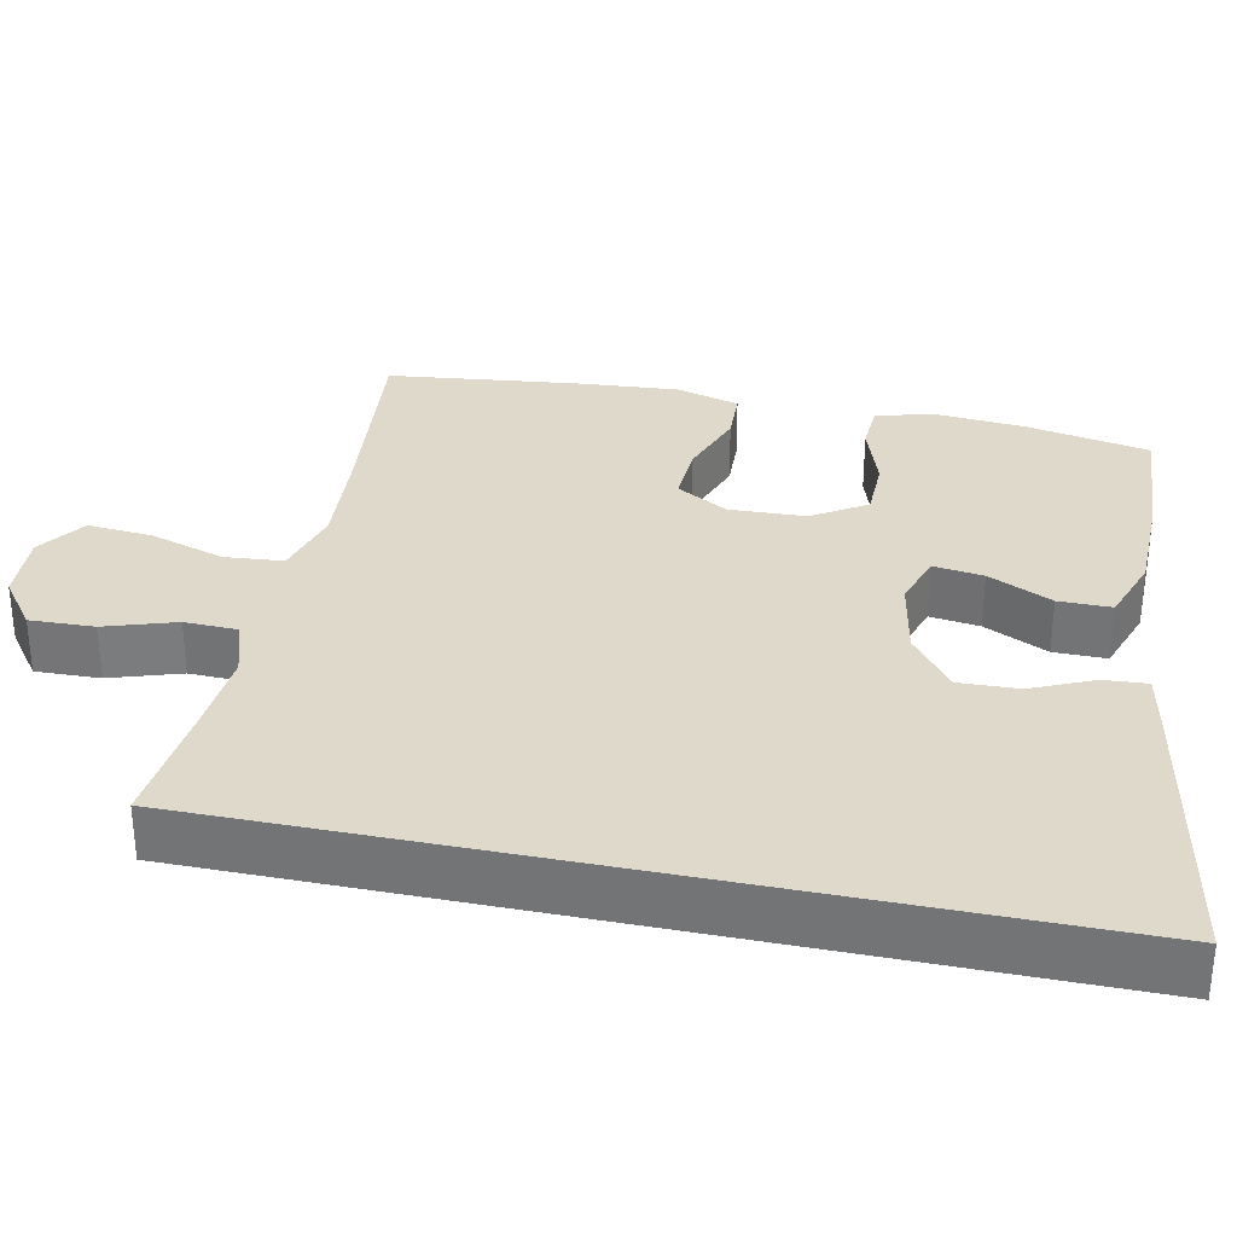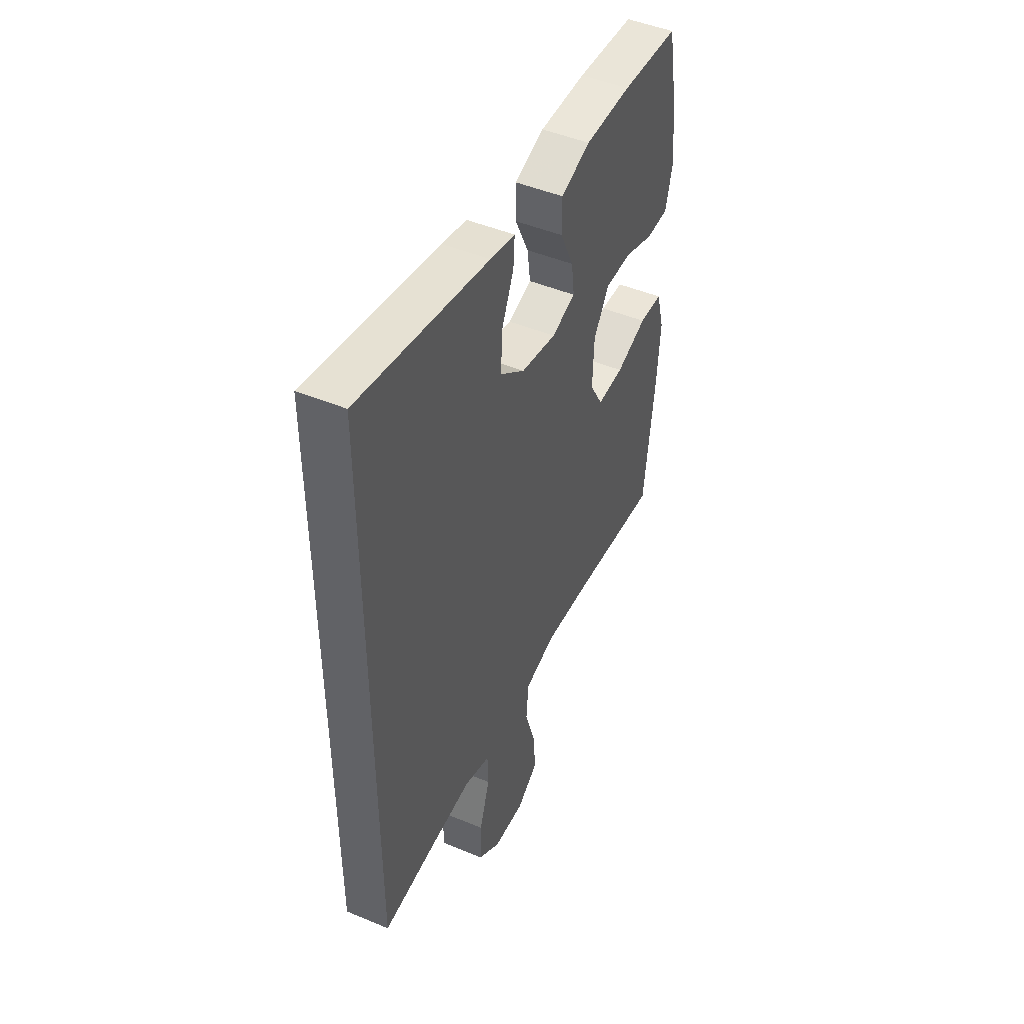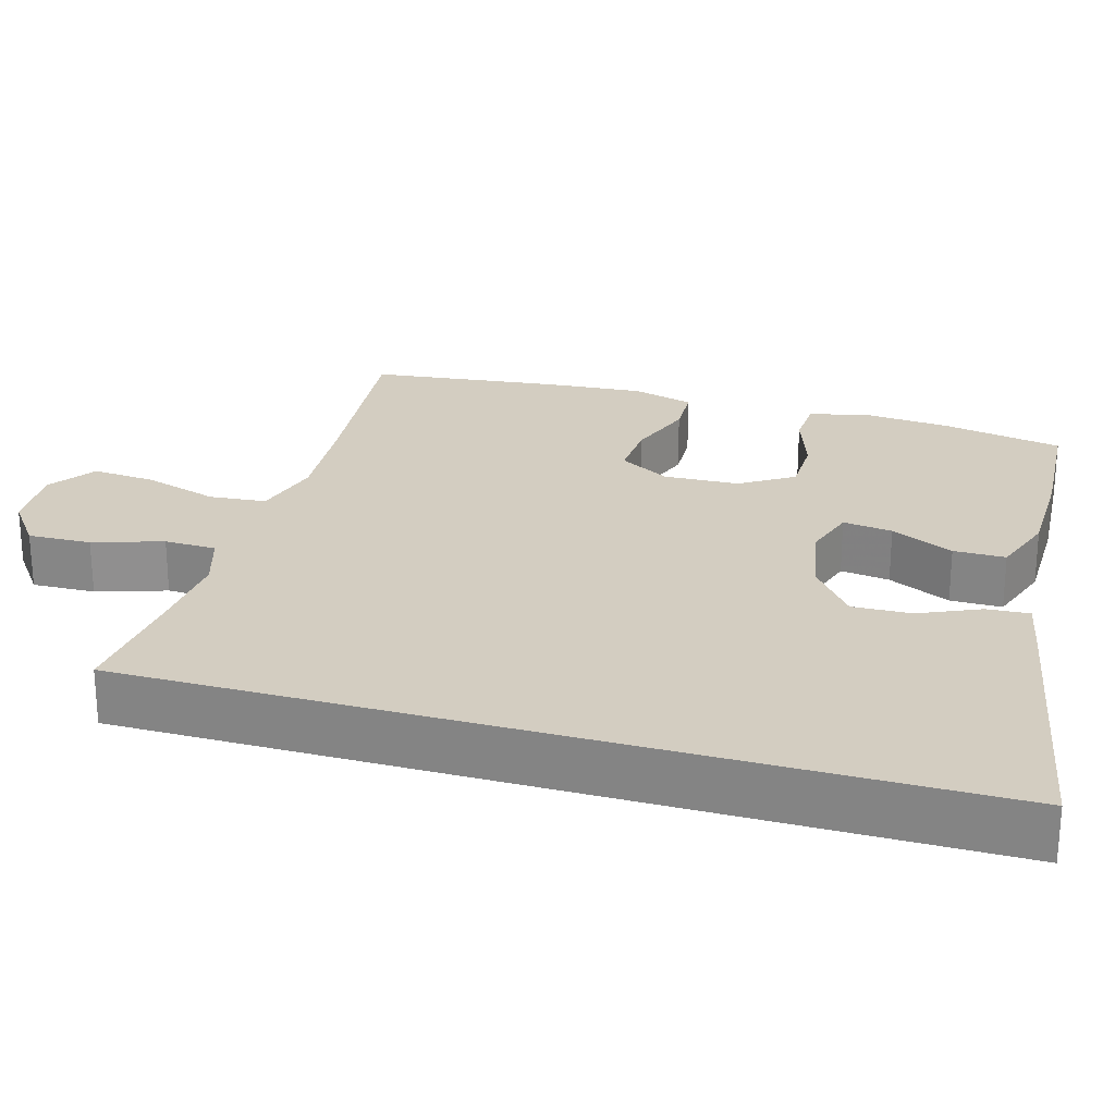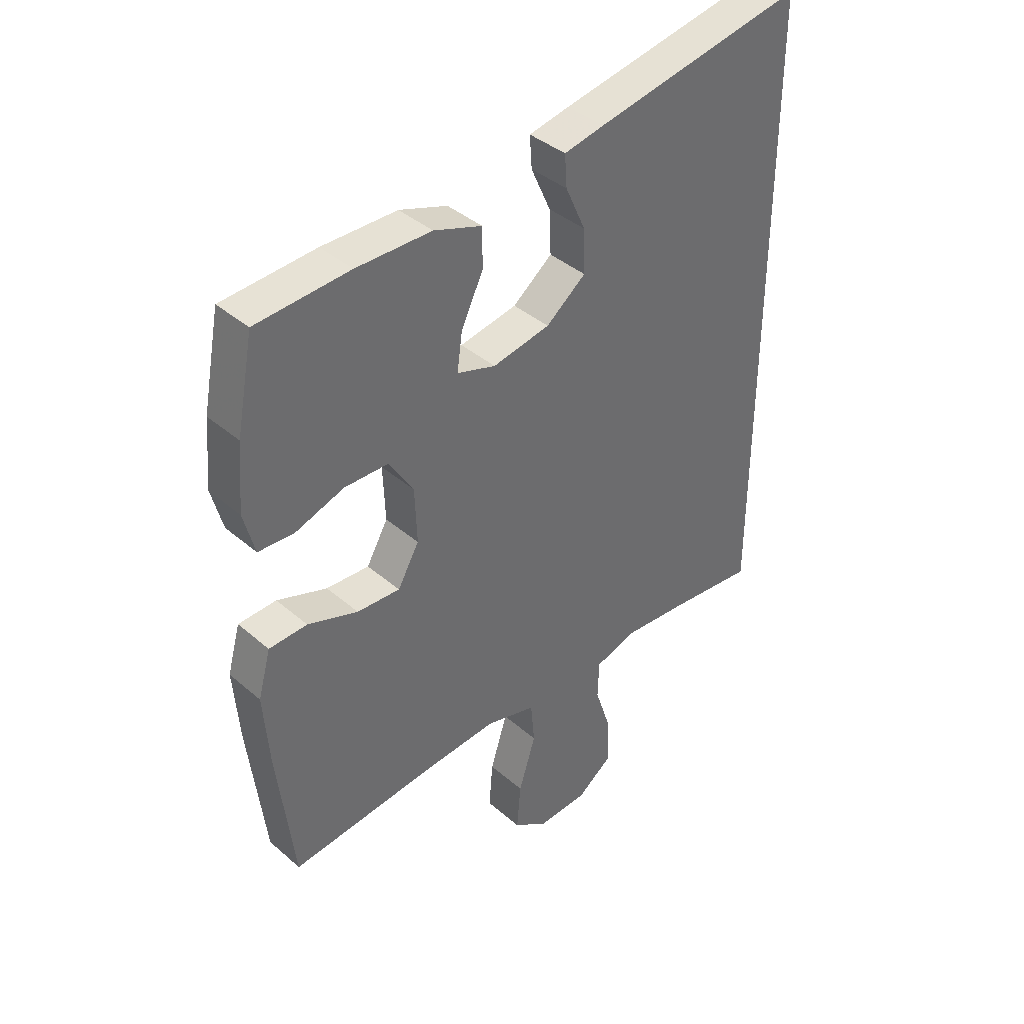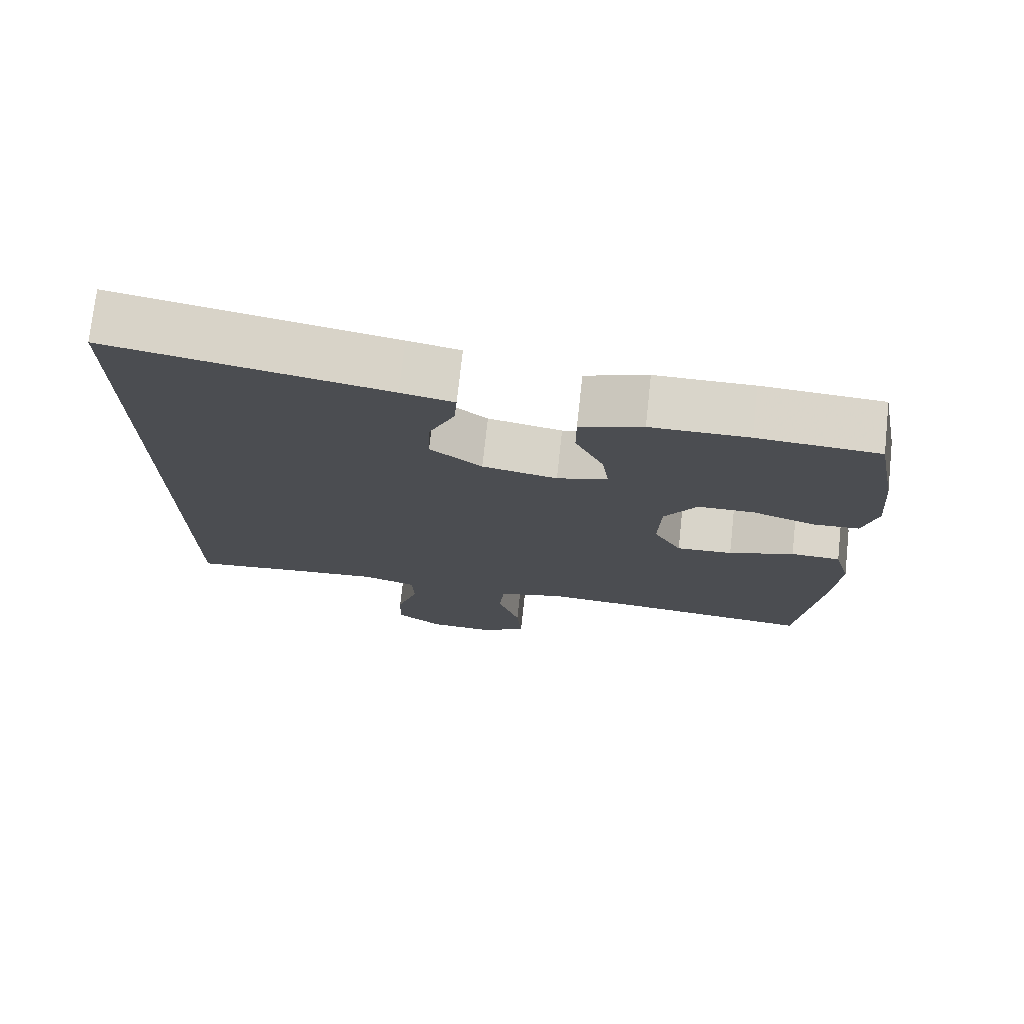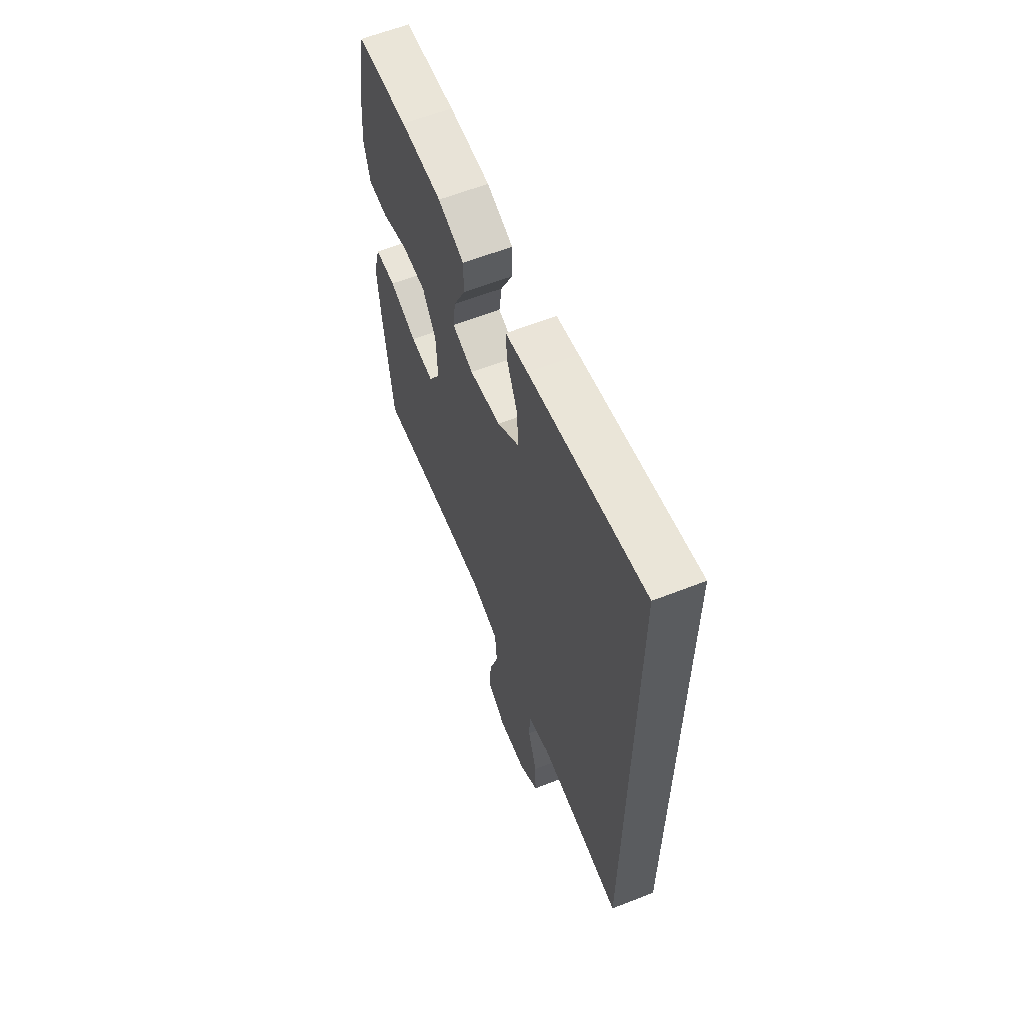
<metadata>
{"format":"obj","ext":"obj","renderer":"f3d","projection":"perspective","resolution":1024,"background":"white","views":[{"elev":31.8,"azim":-78.0,"up":"+Y"},{"elev":47.4,"azim":-64.9,"up":"+Z"},{"elev":24.8,"azim":-73.7,"up":"+Y"},{"elev":39.4,"azim":136.9,"up":"+Z"},{"elev":74.5,"azim":6.2,"up":"+Z"},{"elev":61.6,"azim":-111.7,"up":"+Z"}]}
</metadata>
<code>
v -0.5 0.07 -0.494
v -0.5 0.07 0.617
v -0.119 0.07 0.545
v -0.046 0.07 0.53
v -0.05 0.07 0.473
v -0.086 0.07 0.393
v -0.089 0.07 0.315
v -0.017 0.07 0.259
v 0.087 0.07 0.239
v 0.157 0.07 0.261
v 0.148 0.07 0.327
v 0.108 0.07 0.411
v 0.108 0.07 0.48
v 0.195 0.07 0.51
v 0.331 0.07 0.511
v 0.5 0.07 0.5
v 0.531 0.07 0.339
v 0.541 0.07 0.221
v 0.521 0.07 0.145
v 0.456 0.07 0.142
v 0.368 0.07 0.172
v 0.289 0.07 0.171
v 0.244 0.07 0.101
v 0.24 0.07 0.001
v 0.279 0.07 -0.067
v 0.357 0.07 -0.063
v 0.448 0.07 -0.031
v 0.517 0.07 -0.034
v 0.54 0.07 -0.117
v 0.53 0.07 -0.247
v 0.5 0.07 -0.5
v 0.237 0.07 -0.473
v 0.101 0.07 -0.463
v 0.01 0.07 -0.488
v 0.003 0.07 -0.564
v 0.034 0.07 -0.663
v 0.041 0.07 -0.748
v -0.022 0.07 -0.791
v -0.114 0.07 -0.786
v -0.179 0.07 -0.738
v -0.176 0.07 -0.654
v -0.146 0.07 -0.562
v -0.148 0.07 -0.493
v -0.223 0.07 -0.469
v -0.34 0.07 -0.478
v -0.5 0 -0.494
v -0.5 0 0.617
v -0.119 0 0.545
v -0.046 0 0.53
v -0.05 0 0.473
v -0.086 0 0.393
v -0.089 0 0.315
v -0.017 0 0.259
v 0.087 0 0.239
v 0.157 0 0.261
v 0.148 0 0.327
v 0.108 0 0.411
v 0.108 0 0.48
v 0.195 0 0.51
v 0.331 0 0.511
v 0.5 0 0.5
v 0.531 0 0.339
v 0.541 0 0.221
v 0.521 0 0.145
v 0.456 0 0.142
v 0.368 0 0.172
v 0.289 0 0.171
v 0.244 0 0.101
v 0.24 0 0.001
v 0.279 0 -0.067
v 0.357 0 -0.063
v 0.448 0 -0.031
v 0.517 0 -0.034
v 0.54 0 -0.117
v 0.53 0 -0.247
v 0.5 0 -0.5
v 0.237 0 -0.473
v 0.101 0 -0.463
v 0.01 0 -0.488
v 0.003 0 -0.564
v 0.034 0 -0.663
v 0.041 0 -0.748
v -0.022 0 -0.791
v -0.114 0 -0.786
v -0.179 0 -0.738
v -0.176 0 -0.654
v -0.146 0 -0.562
v -0.148 0 -0.493
v -0.223 0 -0.469
v -0.34 0 -0.478
f 39 40 41 42
f 39 42 43
f 38 39 43
f 35 36 37 38
f 34 35 38 43
f 33 34 43 44
f 29 30 31 32
f 29 32 33
f 26 27 28 29
f 25 26 29 33
f 24 25 33 44
f 18 19 20 21
f 18 21 22
f 17 18 22
f 16 17 22
f 15 16 22 23
f 11 12 13 14
f 10 11 14 15
f 3 4 5 6
f 3 6 7
f 45 1 2 3
f 45 3 7
f 23 24 44 45
f 10 15 23 45
f 9 10 45
f 8 9 45
f 7 8 45
f 87 86 85 84
f 88 87 84
f 88 84 83
f 83 82 81 80
f 88 83 80 79
f 89 88 79 78
f 77 76 75 74
f 78 77 74
f 74 73 72 71
f 78 74 71 70
f 89 78 70 69
f 66 65 64 63
f 67 66 63
f 67 63 62
f 67 62 61
f 68 67 61 60
f 59 58 57 56
f 60 59 56 55
f 51 50 49 48
f 52 51 48
f 48 47 46 90
f 52 48 90
f 90 89 69 68
f 90 68 60 55
f 90 55 54
f 90 54 53
f 90 53 52
f 1 46 47 2
f 2 47 48 3
f 3 48 49 4
f 4 49 50 5
f 5 50 51 6
f 6 51 52 7
f 7 52 53 8
f 8 53 54 9
f 9 54 55 10
f 10 55 56 11
f 11 56 57 12
f 12 57 58 13
f 13 58 59 14
f 14 59 60 15
f 15 60 61 16
f 16 61 62 17
f 17 62 63 18
f 18 63 64 19
f 19 64 65 20
f 20 65 66 21
f 21 66 67 22
f 22 67 68 23
f 23 68 69 24
f 24 69 70 25
f 25 70 71 26
f 26 71 72 27
f 27 72 73 28
f 28 73 74 29
f 29 74 75 30
f 30 75 76 31
f 31 76 77 32
f 32 77 78 33
f 33 78 79 34
f 34 79 80 35
f 35 80 81 36
f 36 81 82 37
f 37 82 83 38
f 38 83 84 39
f 39 84 85 40
f 40 85 86 41
f 41 86 87 42
f 42 87 88 43
f 43 88 89 44
f 44 89 90 45
f 45 90 46 1

</code>
